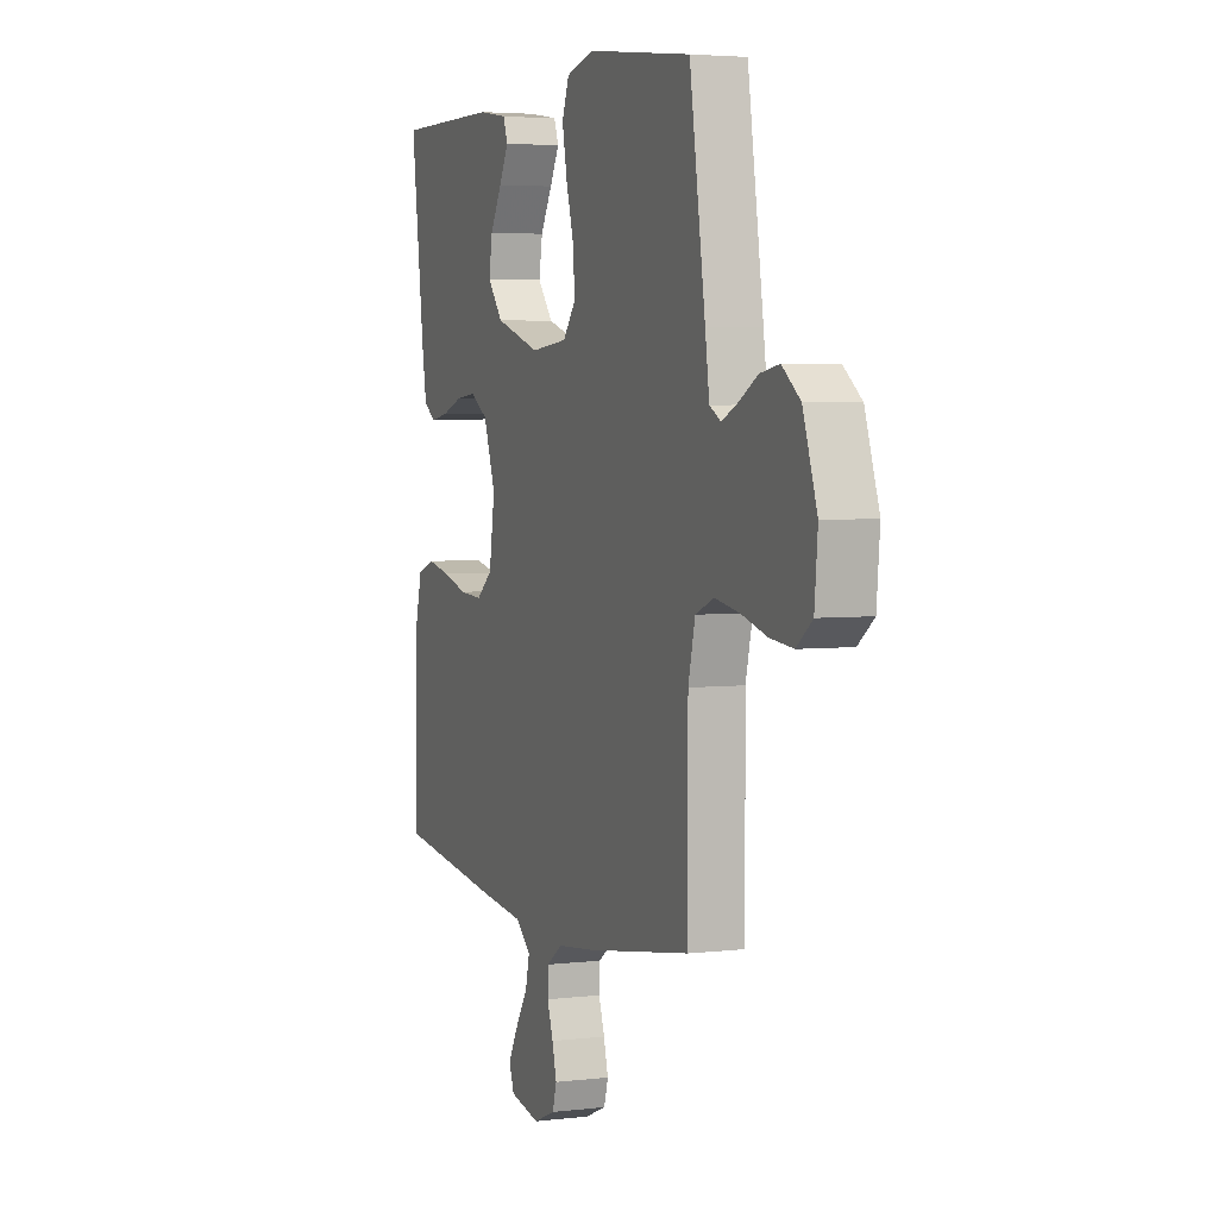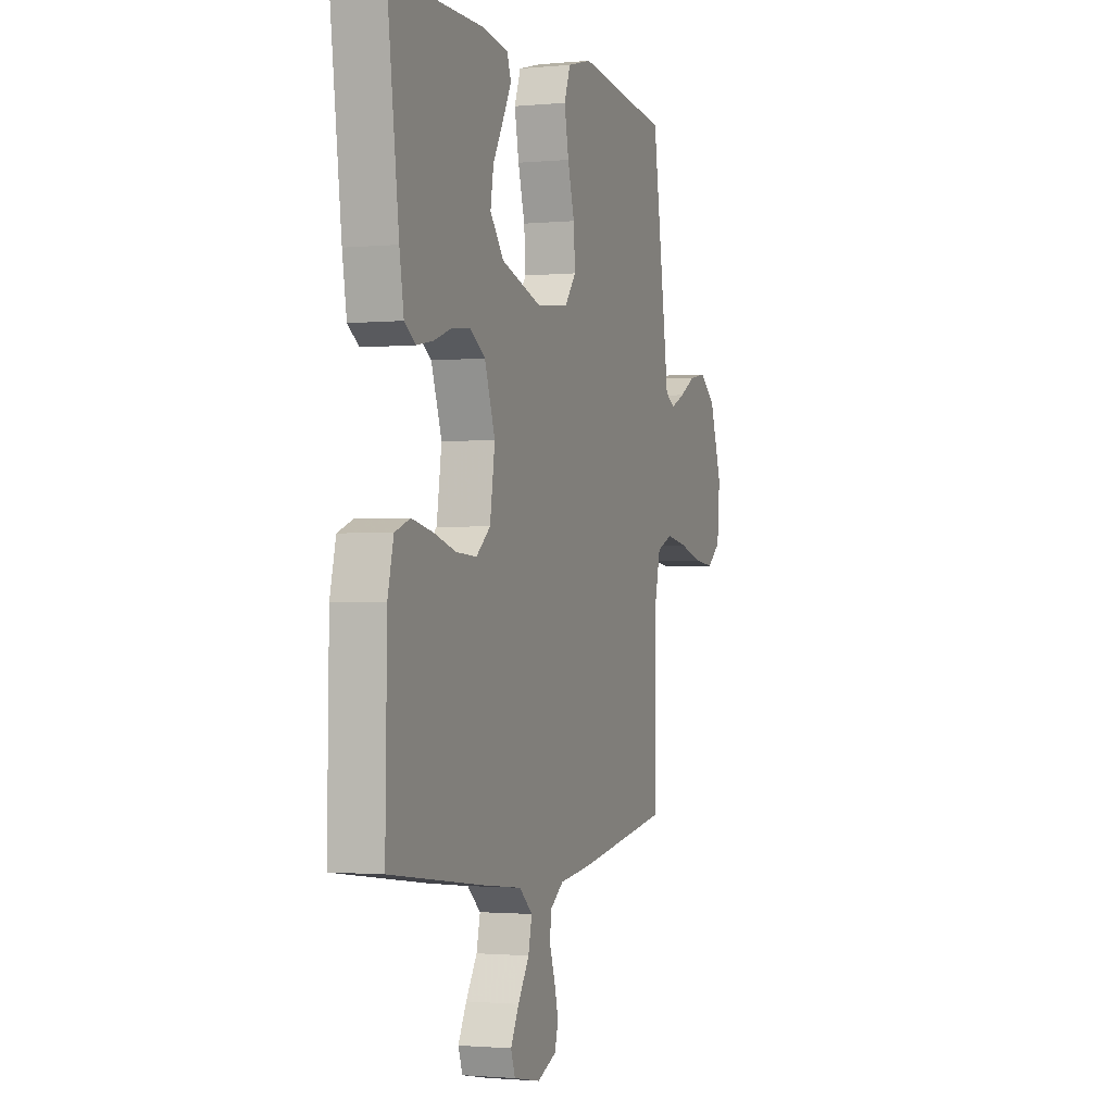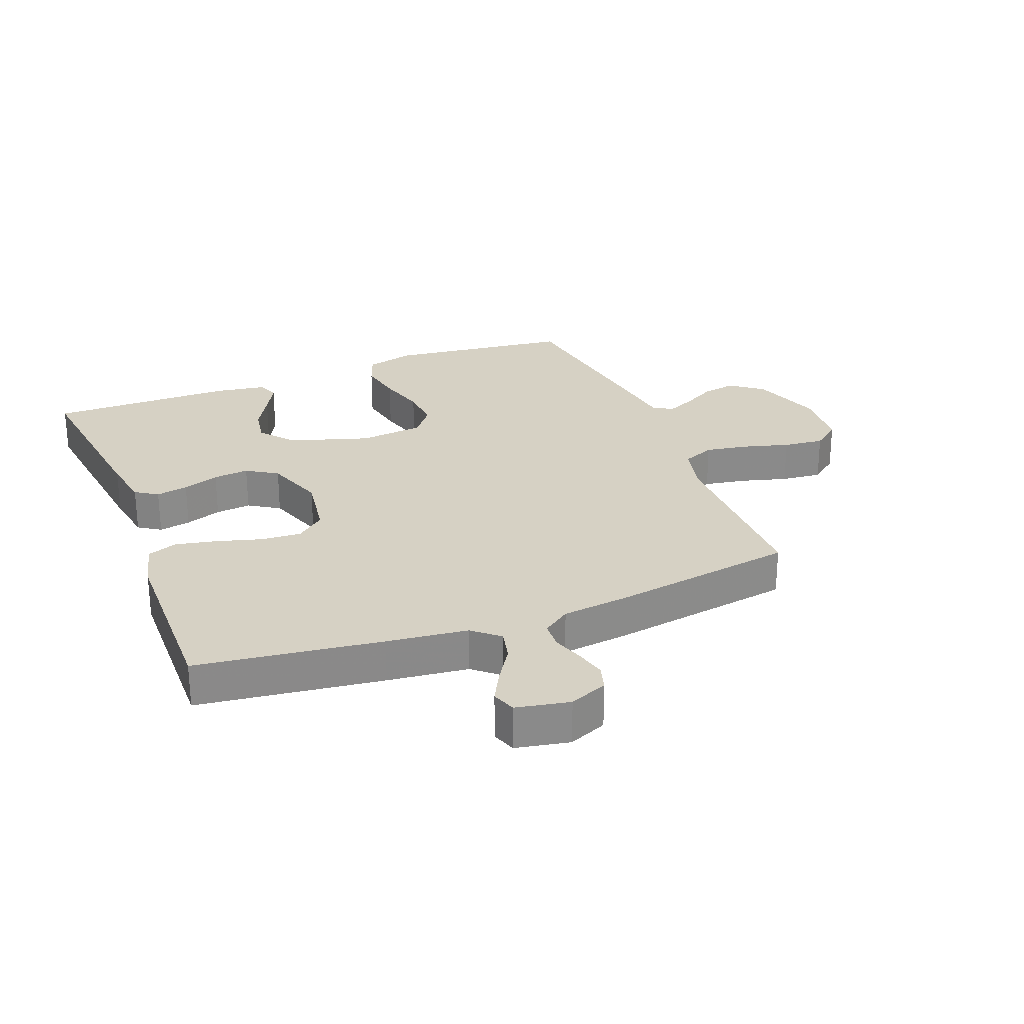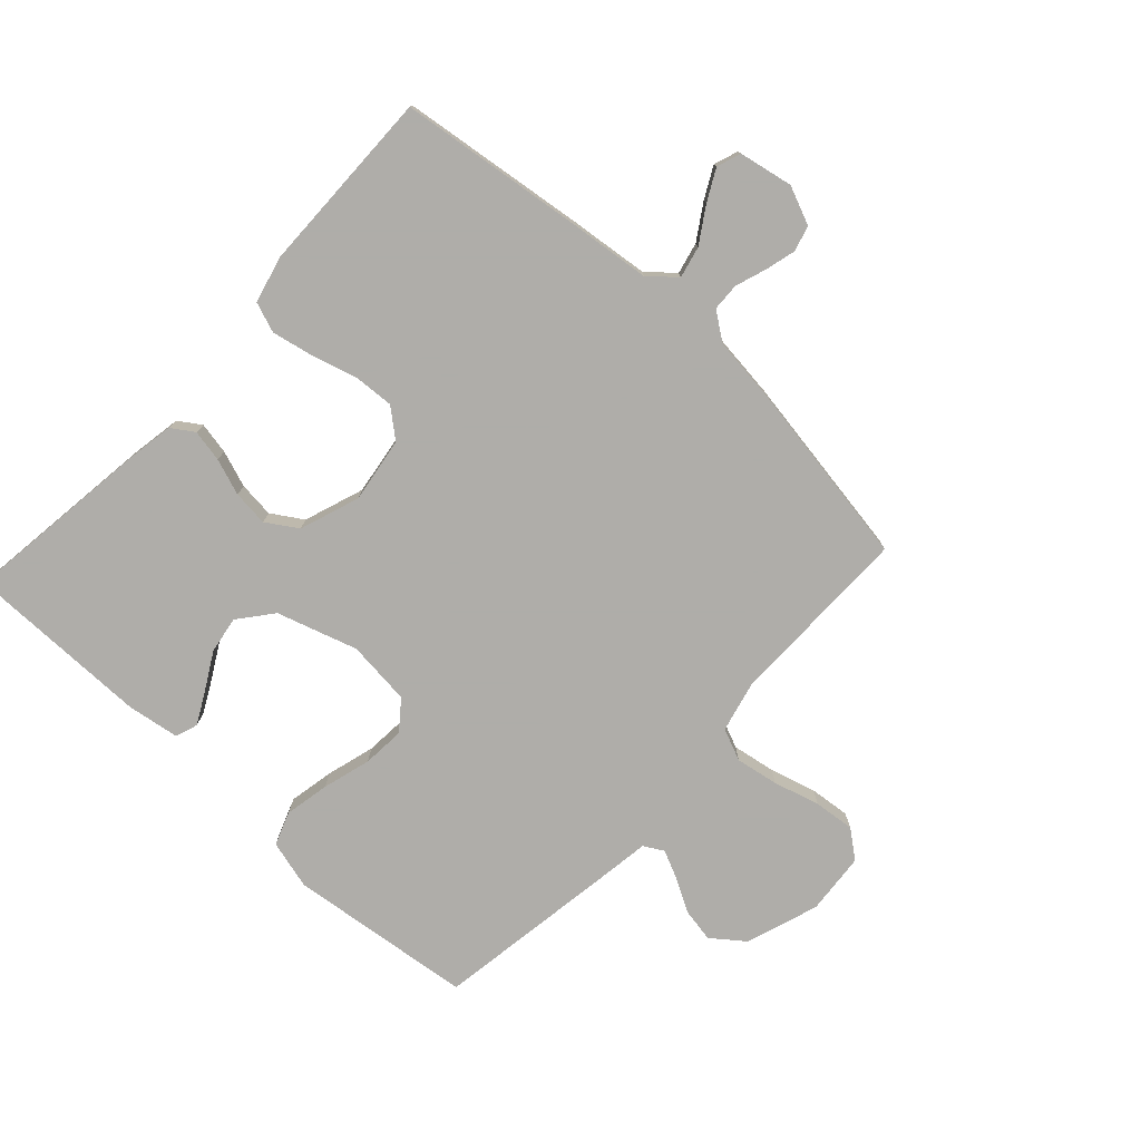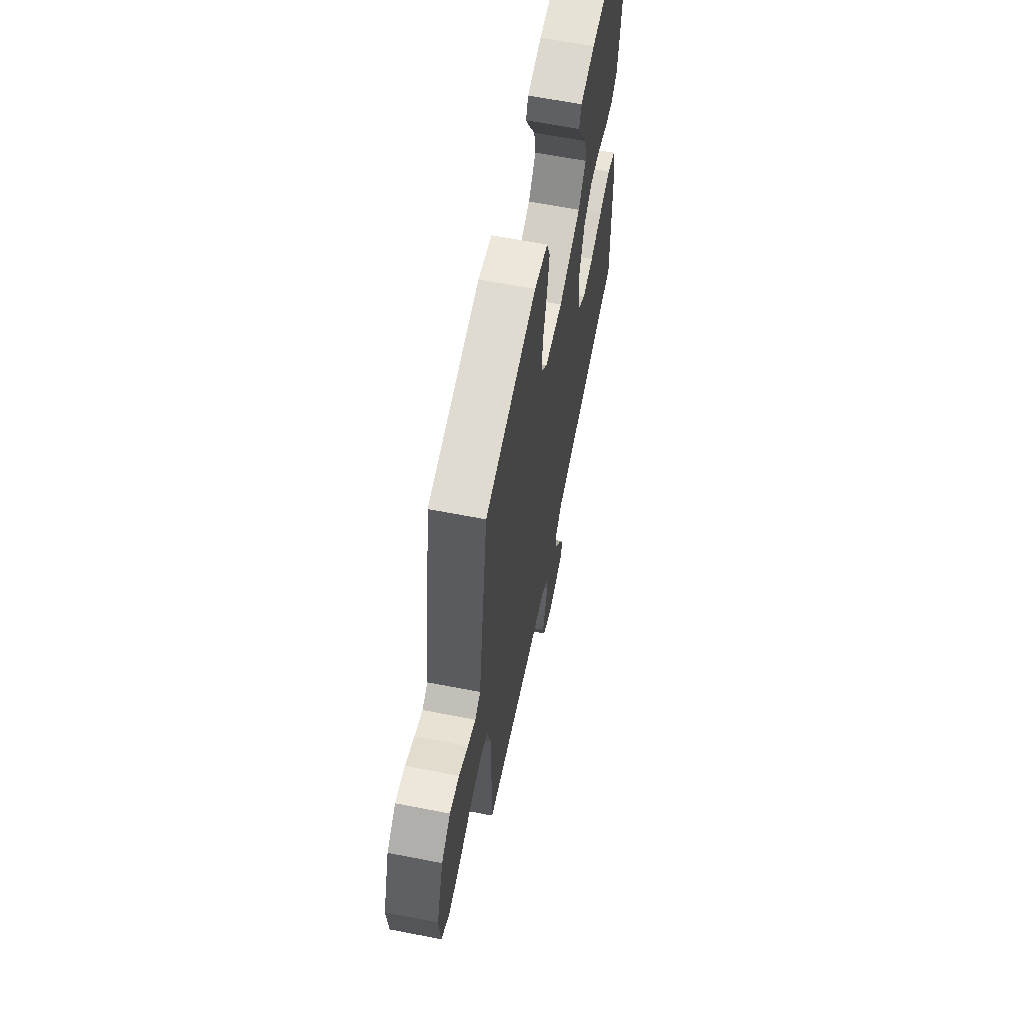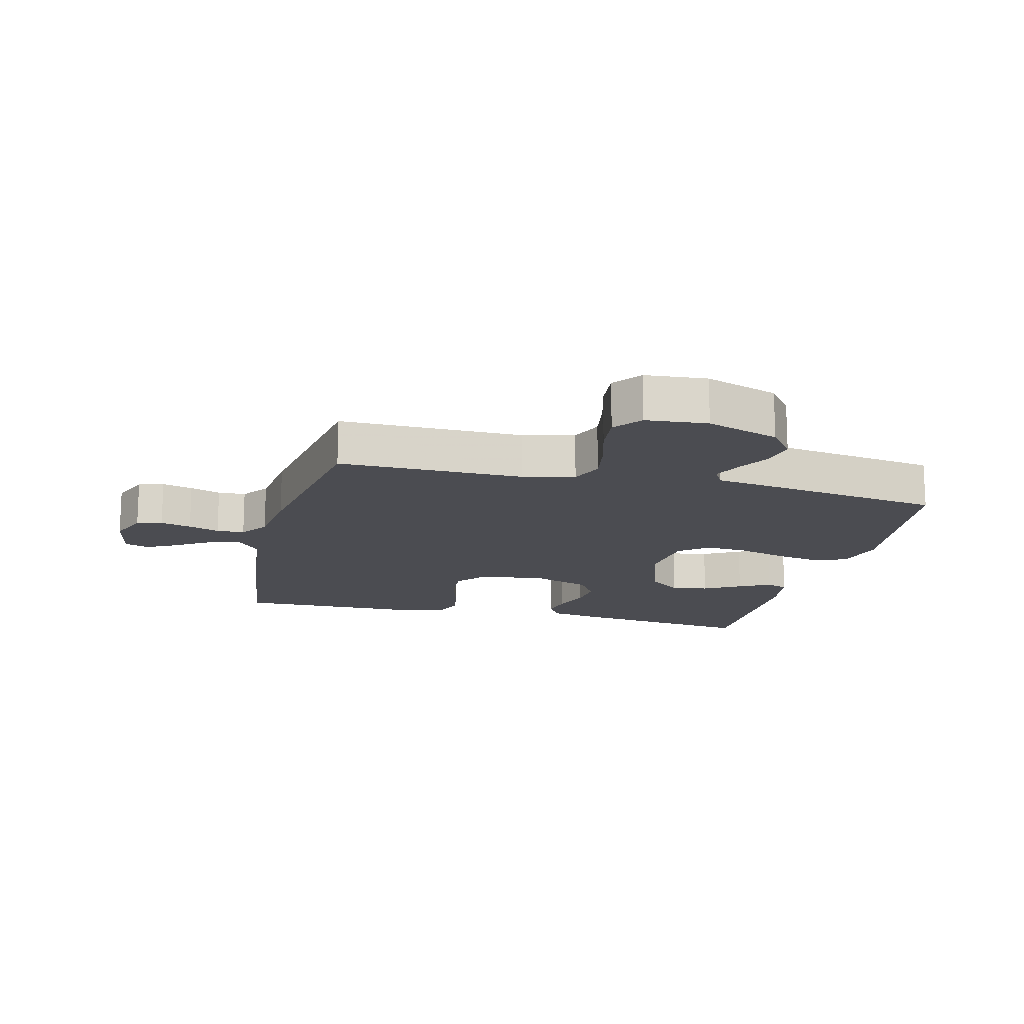
<metadata>
{"format":"obj","ext":"obj","renderer":"f3d","projection":"perspective","resolution":1024,"background":"white","views":[{"elev":4.0,"azim":-111.4,"up":"+Z"},{"elev":-1.4,"azim":109.4,"up":"+Z"},{"elev":26.8,"azim":158.6,"up":"+Y"},{"elev":-77.2,"azim":137.2,"up":"+Y"},{"elev":63.0,"azim":-78.8,"up":"+Z"},{"elev":-15.5,"azim":-104.0,"up":"+Y"}]}
</metadata>
<code>
v 0.5 0.07 -0.5
v 0.2 0.07 -0.539
v 0.069 0.07 -0.554
v 0.026 0.07 -0.591
v 0.038 0.07 -0.642
v 0.074 0.07 -0.698
v 0.101 0.07 -0.749
v 0.087 0.07 -0.788
v 0 0.07 -0.805
v -0.062 0.07 -0.779
v -0.074 0.07 -0.738
v -0.061 0.07 -0.688
v -0.044 0.07 -0.638
v -0.046 0.07 -0.593
v -0.091 0.07 -0.561
v -0.2 0.07 -0.548
v -0.5 0.07 -0.5
v -0.499 0.07 -0.2
v -0.519 0.07 -0.117
v -0.571 0.07 -0.095
v -0.64 0.07 -0.107
v -0.715 0.07 -0.128
v -0.781 0.07 -0.135
v -0.826 0.07 -0.1
v -0.835 0.07 0
v -0.795 0.07 0.118
v -0.743 0.07 0.158
v -0.688 0.07 0.148
v -0.635 0.07 0.118
v -0.589 0.07 0.097
v -0.557 0.07 0.115
v -0.545 0.07 0.2
v -0.5 0.07 0.5
v -0.2 0.07 0.536
v -0.121 0.07 0.515
v -0.101 0.07 0.461
v -0.115 0.07 0.388
v -0.137 0.07 0.31
v -0.142 0.07 0.241
v -0.105 0.07 0.194
v 0 0.07 0.183
v 0.13 0.07 0.224
v 0.174 0.07 0.279
v 0.164 0.07 0.339
v 0.13 0.07 0.399
v 0.103 0.07 0.45
v 0.116 0.07 0.486
v 0.2 0.07 0.499
v 0.5 0.07 0.5
v 0.462 0.07 0.2
v 0.448 0.07 0.116
v 0.412 0.07 0.092
v 0.36 0.07 0.102
v 0.301 0.07 0.123
v 0.243 0.07 0.129
v 0.193 0.07 0.097
v 0.159 0.07 0
v 0.175 0.07 -0.106
v 0.221 0.07 -0.144
v 0.287 0.07 -0.14
v 0.36 0.07 -0.119
v 0.427 0.07 -0.105
v 0.476 0.07 -0.123
v 0.495 0.07 -0.2
v 0.5 0 -0.5
v 0.2 0 -0.539
v 0.069 0 -0.554
v 0.026 0 -0.591
v 0.038 0 -0.642
v 0.074 0 -0.698
v 0.101 0 -0.749
v 0.087 0 -0.788
v 0 0 -0.805
v -0.062 0 -0.779
v -0.074 0 -0.738
v -0.061 0 -0.688
v -0.044 0 -0.638
v -0.046 0 -0.593
v -0.091 0 -0.561
v -0.2 0 -0.548
v -0.5 0 -0.5
v -0.499 0 -0.2
v -0.519 0 -0.117
v -0.571 0 -0.095
v -0.64 0 -0.107
v -0.715 0 -0.128
v -0.781 0 -0.135
v -0.826 0 -0.1
v -0.835 0 0
v -0.795 0 0.118
v -0.743 0 0.158
v -0.688 0 0.148
v -0.635 0 0.118
v -0.589 0 0.097
v -0.557 0 0.115
v -0.545 0 0.2
v -0.5 0 0.5
v -0.2 0 0.536
v -0.121 0 0.515
v -0.101 0 0.461
v -0.115 0 0.388
v -0.137 0 0.31
v -0.142 0 0.241
v -0.105 0 0.194
v 0 0 0.183
v 0.13 0 0.224
v 0.174 0 0.279
v 0.164 0 0.339
v 0.13 0 0.399
v 0.103 0 0.45
v 0.116 0 0.486
v 0.2 0 0.499
v 0.5 0 0.5
v 0.462 0 0.2
v 0.448 0 0.116
v 0.412 0 0.092
v 0.36 0 0.102
v 0.301 0 0.123
v 0.243 0 0.129
v 0.193 0 0.097
v 0.159 0 0
v 0.175 0 -0.106
v 0.221 0 -0.144
v 0.287 0 -0.14
v 0.36 0 -0.119
v 0.427 0 -0.105
v 0.476 0 -0.123
v 0.495 0 -0.2
f 1 2 3
f 64 1 3
f 63 64 3
f 62 63 3
f 61 62 3
f 60 61 3
f 59 60 3 4
f 58 59 4
f 57 58 4
f 52 53 54
f 51 52 54
f 50 51 54
f 49 50 54
f 48 49 54
f 47 48 54
f 46 47 54
f 45 46 54
f 44 45 54
f 43 44 54 55
f 42 43 55 56
f 36 37 38
f 35 36 38
f 34 35 38
f 33 34 38
f 32 33 38
f 31 32 38
f 30 31 38 39
f 27 28 29
f 26 27 29
f 25 26 29
f 24 25 29
f 23 24 29
f 22 23 29
f 21 22 29
f 20 21 29 30
f 30 39 40
f 20 30 40
f 19 20 40
f 15 16 17 18
f 19 40 41
f 18 19 41
f 15 18 41
f 14 15 41
f 11 12 13
f 10 11 13
f 9 10 13
f 8 9 13
f 7 8 13
f 6 7 13
f 5 6 13
f 41 42 56 57
f 41 57 4
f 14 41 4
f 4 5 13 14
f 67 66 65
f 67 65 128
f 67 128 127
f 67 127 126
f 67 126 125
f 67 125 124
f 68 67 124 123
f 68 123 122
f 68 122 121
f 118 117 116
f 118 116 115
f 118 115 114
f 118 114 113
f 118 113 112
f 118 112 111
f 118 111 110
f 118 110 109
f 118 109 108
f 119 118 108 107
f 120 119 107 106
f 102 101 100
f 102 100 99
f 102 99 98
f 102 98 97
f 102 97 96
f 102 96 95
f 103 102 95 94
f 93 92 91
f 93 91 90
f 93 90 89
f 93 89 88
f 93 88 87
f 93 87 86
f 93 86 85
f 94 93 85 84
f 104 103 94
f 104 94 84
f 104 84 83
f 82 81 80 79
f 105 104 83
f 105 83 82
f 105 82 79
f 105 79 78
f 77 76 75
f 77 75 74
f 77 74 73
f 77 73 72
f 77 72 71
f 77 71 70
f 77 70 69
f 121 120 106 105
f 68 121 105
f 68 105 78
f 78 77 69 68
f 1 65 66 2
f 2 66 67 3
f 3 67 68 4
f 4 68 69 5
f 5 69 70 6
f 6 70 71 7
f 7 71 72 8
f 8 72 73 9
f 9 73 74 10
f 10 74 75 11
f 11 75 76 12
f 12 76 77 13
f 13 77 78 14
f 14 78 79 15
f 15 79 80 16
f 16 80 81 17
f 17 81 82 18
f 18 82 83 19
f 19 83 84 20
f 20 84 85 21
f 21 85 86 22
f 22 86 87 23
f 23 87 88 24
f 24 88 89 25
f 25 89 90 26
f 26 90 91 27
f 27 91 92 28
f 28 92 93 29
f 29 93 94 30
f 30 94 95 31
f 31 95 96 32
f 32 96 97 33
f 33 97 98 34
f 34 98 99 35
f 35 99 100 36
f 36 100 101 37
f 37 101 102 38
f 38 102 103 39
f 39 103 104 40
f 40 104 105 41
f 41 105 106 42
f 42 106 107 43
f 43 107 108 44
f 44 108 109 45
f 45 109 110 46
f 46 110 111 47
f 47 111 112 48
f 48 112 113 49
f 49 113 114 50
f 50 114 115 51
f 51 115 116 52
f 52 116 117 53
f 53 117 118 54
f 54 118 119 55
f 55 119 120 56
f 56 120 121 57
f 57 121 122 58
f 58 122 123 59
f 59 123 124 60
f 60 124 125 61
f 61 125 126 62
f 62 126 127 63
f 63 127 128 64
f 64 128 65 1

</code>
